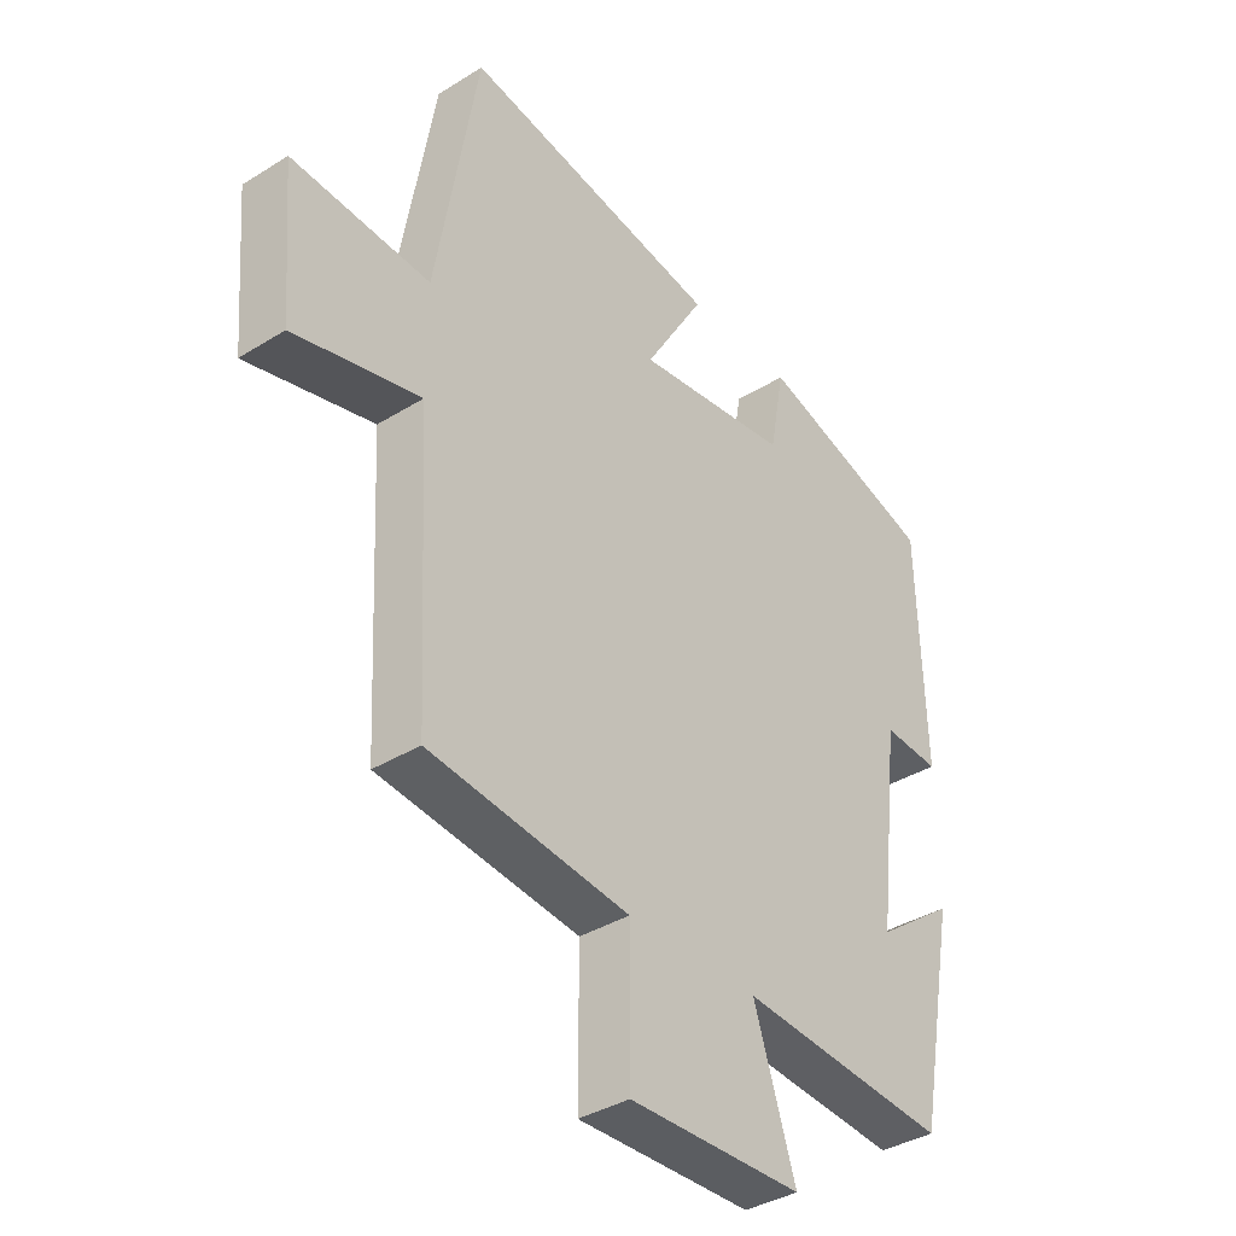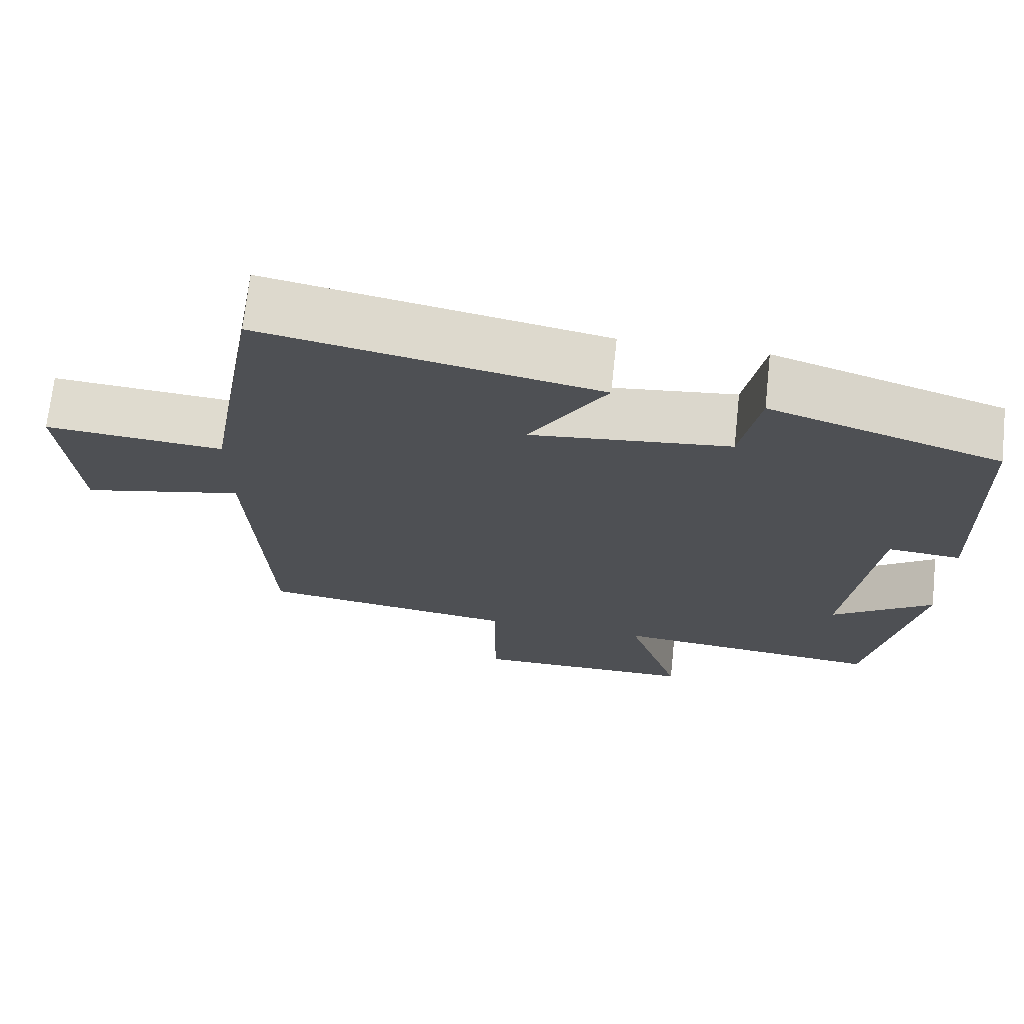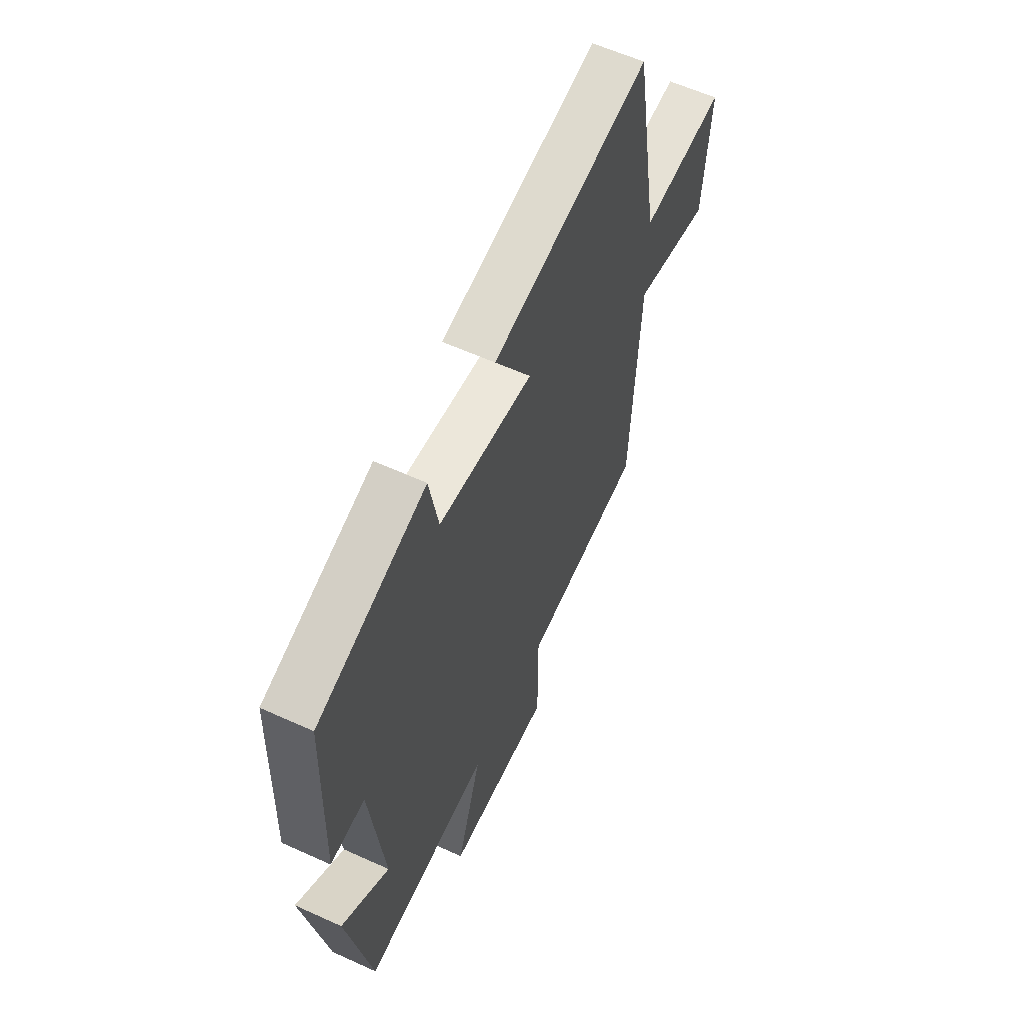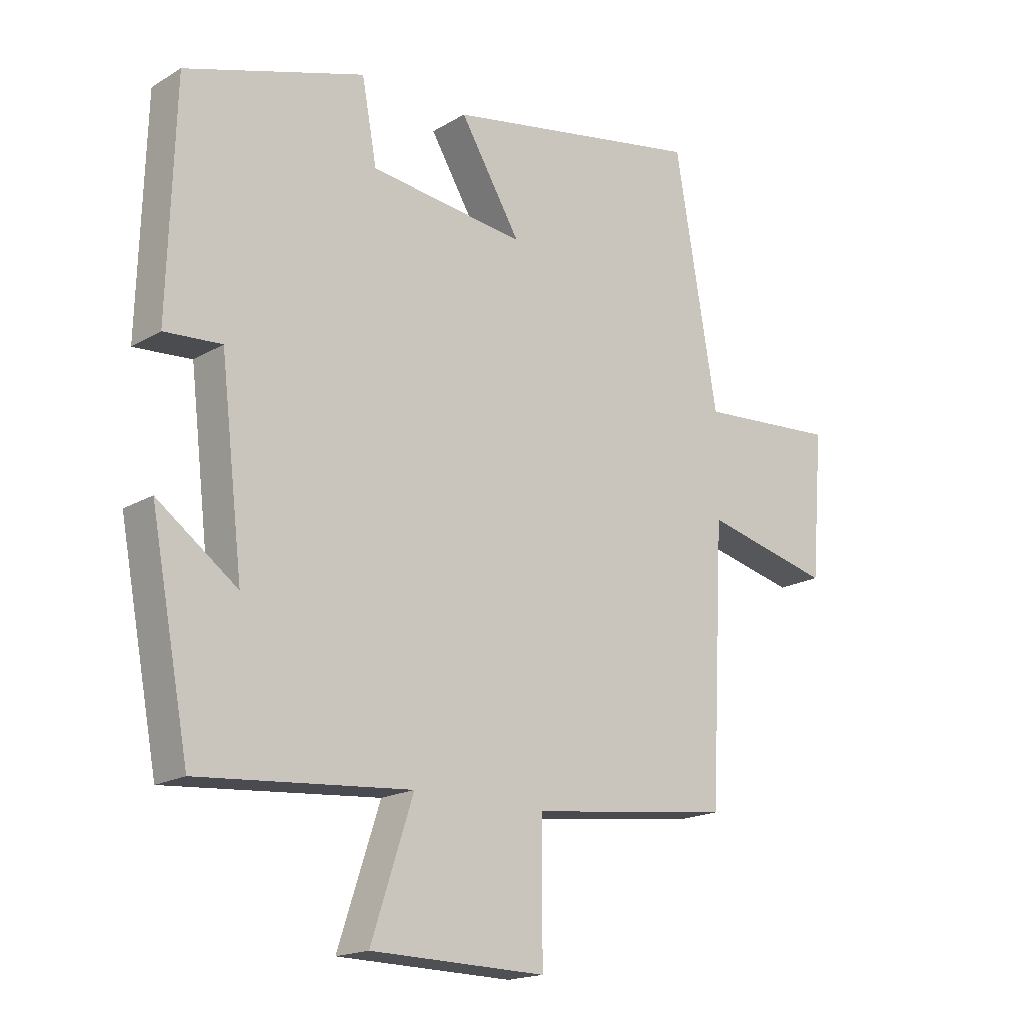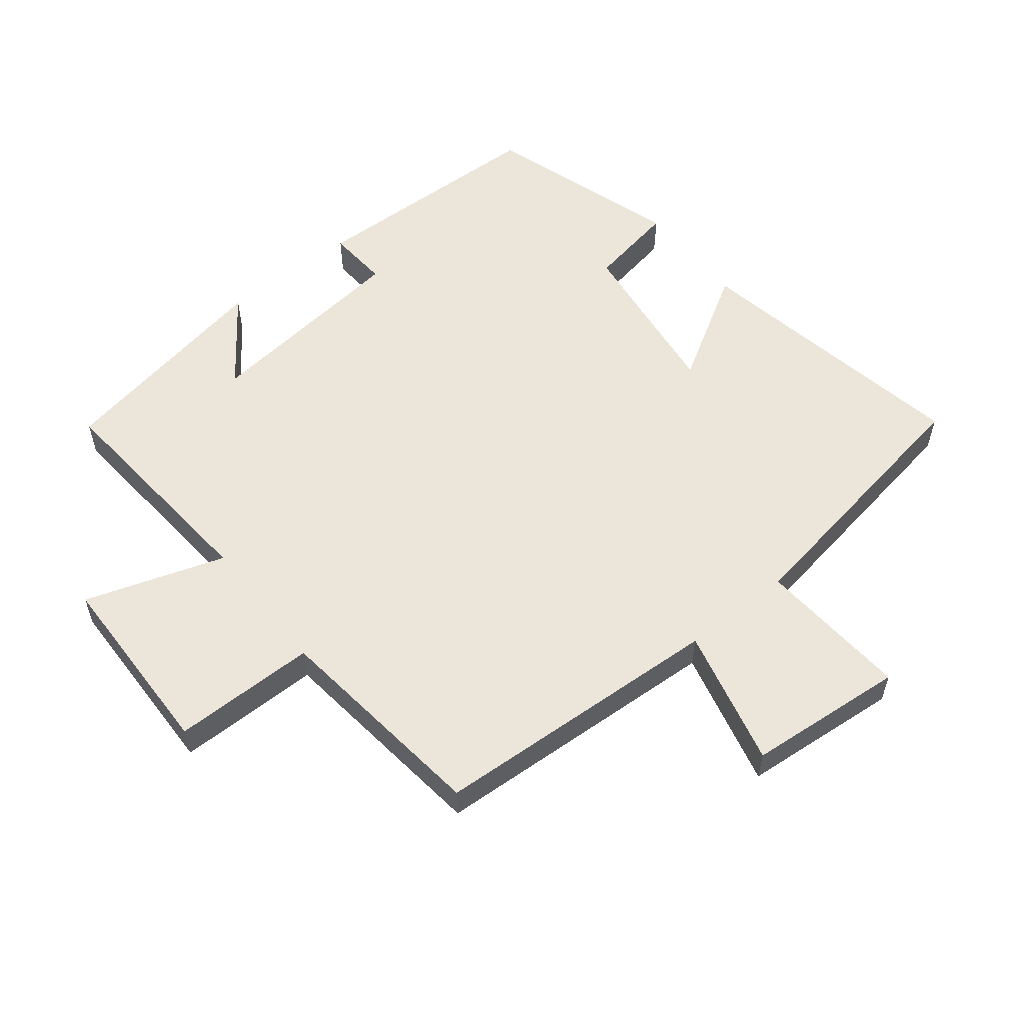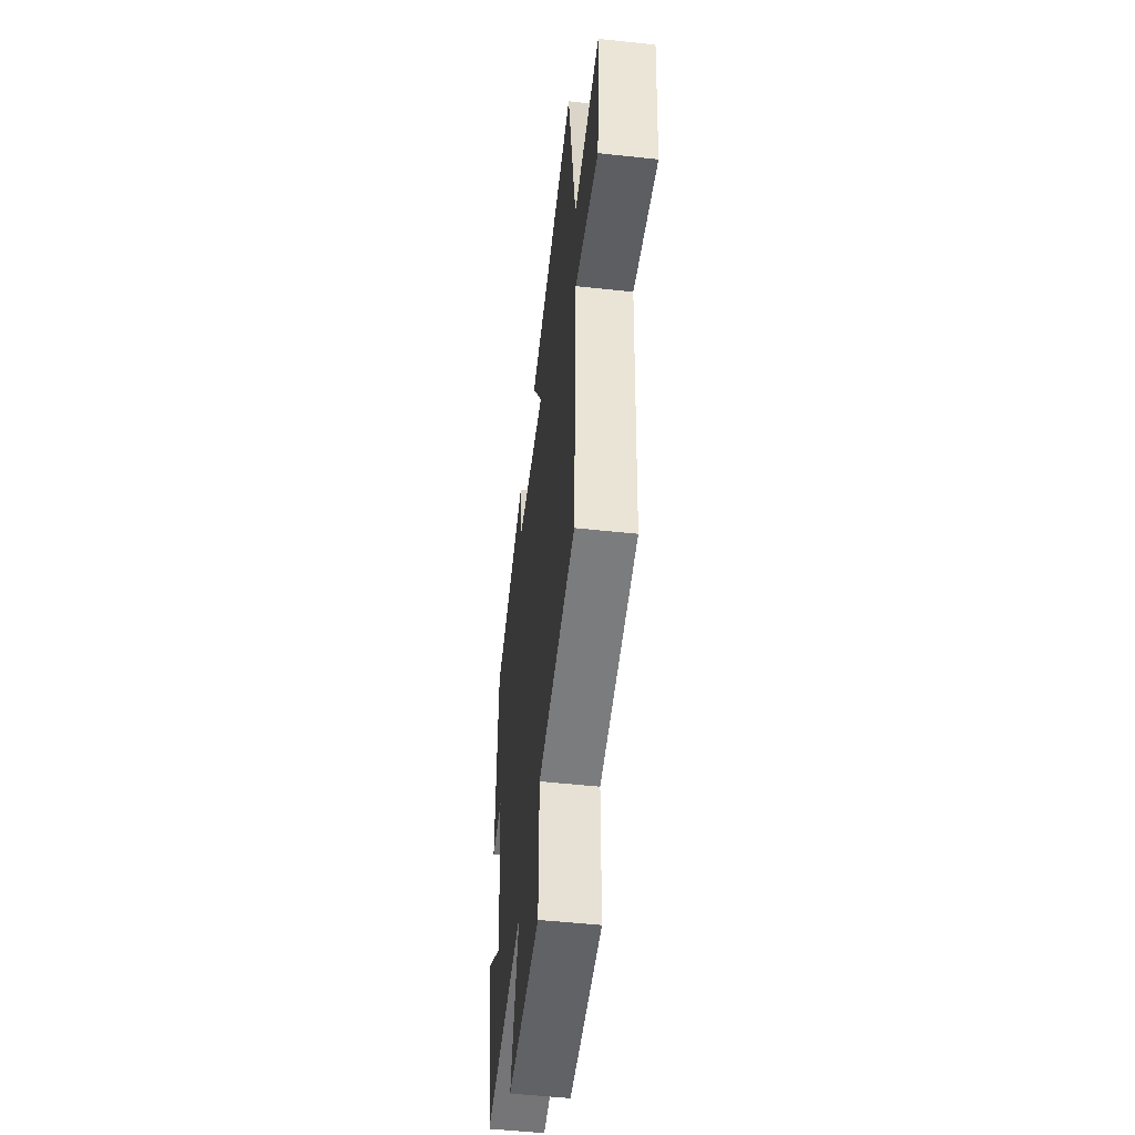
<metadata>
{"format":"obj","ext":"obj","renderer":"f3d","projection":"perspective","resolution":1024,"background":"white","views":[{"elev":-37.0,"azim":-51.2,"up":"+Z"},{"elev":70.8,"azim":6.2,"up":"+Z"},{"elev":59.8,"azim":115.0,"up":"+Z"},{"elev":-17.9,"azim":139.0,"up":"+Z"},{"elev":56.5,"azim":-128.3,"up":"+Y"},{"elev":-51.7,"azim":-96.7,"up":"+Z"}]}
</metadata>
<code>
v -0.429 0.07 0.581
v 0.006 0.07 0.5
v -0.095 0.07 0.332
v 0.165 0.07 0.364
v 0.19 0.07 0.5
v 0.489 0.07 0.405
v 0.5 0.07 0.031
v 0.405 0.07 0.038
v 0.367 0.07 -0.284
v 0.5 0.07 -0.187
v 0.435 0.07 -0.53
v 0.082 0.07 -0.5
v 0.152 0.07 -0.714
v -0.14 0.07 -0.72
v -0.14 0.07 -0.5
v -0.477 0.07 -0.459
v -0.5 0.07 -0.009
v -0.713 0.07 -0.06
v -0.733 0.07 0.182
v -0.5 0.07 0.165
v -0.429 0 0.581
v 0.006 0 0.5
v -0.095 0 0.332
v 0.165 0 0.364
v 0.19 0 0.5
v 0.489 0 0.405
v 0.5 0 0.031
v 0.405 0 0.038
v 0.367 0 -0.284
v 0.5 0 -0.187
v 0.435 0 -0.53
v 0.082 0 -0.5
v 0.152 0 -0.714
v -0.14 0 -0.72
v -0.14 0 -0.5
v -0.477 0 -0.459
v -0.5 0 -0.009
v -0.713 0 -0.06
v -0.733 0 0.182
v -0.5 0 0.165
f 17 18 19 20
f 15 16 17 20
f 15 20 1
f 12 13 14 15
f 12 15 1
f 9 10 11 12
f 8 9 12
f 5 6 7 8
f 4 5 8 12
f 3 4 12
f 1 2 3
f 1 3 12
f 40 39 38 37
f 40 37 36 35
f 21 40 35
f 35 34 33 32
f 21 35 32
f 32 31 30 29
f 32 29 28
f 28 27 26 25
f 32 28 25 24
f 32 24 23
f 23 22 21
f 32 23 21
f 1 21 22 2
f 2 22 23 3
f 3 23 24 4
f 4 24 25 5
f 5 25 26 6
f 6 26 27 7
f 7 27 28 8
f 8 28 29 9
f 9 29 30 10
f 10 30 31 11
f 11 31 32 12
f 12 32 33 13
f 13 33 34 14
f 14 34 35 15
f 15 35 36 16
f 16 36 37 17
f 17 37 38 18
f 18 38 39 19
f 19 39 40 20
f 20 40 21 1

</code>
